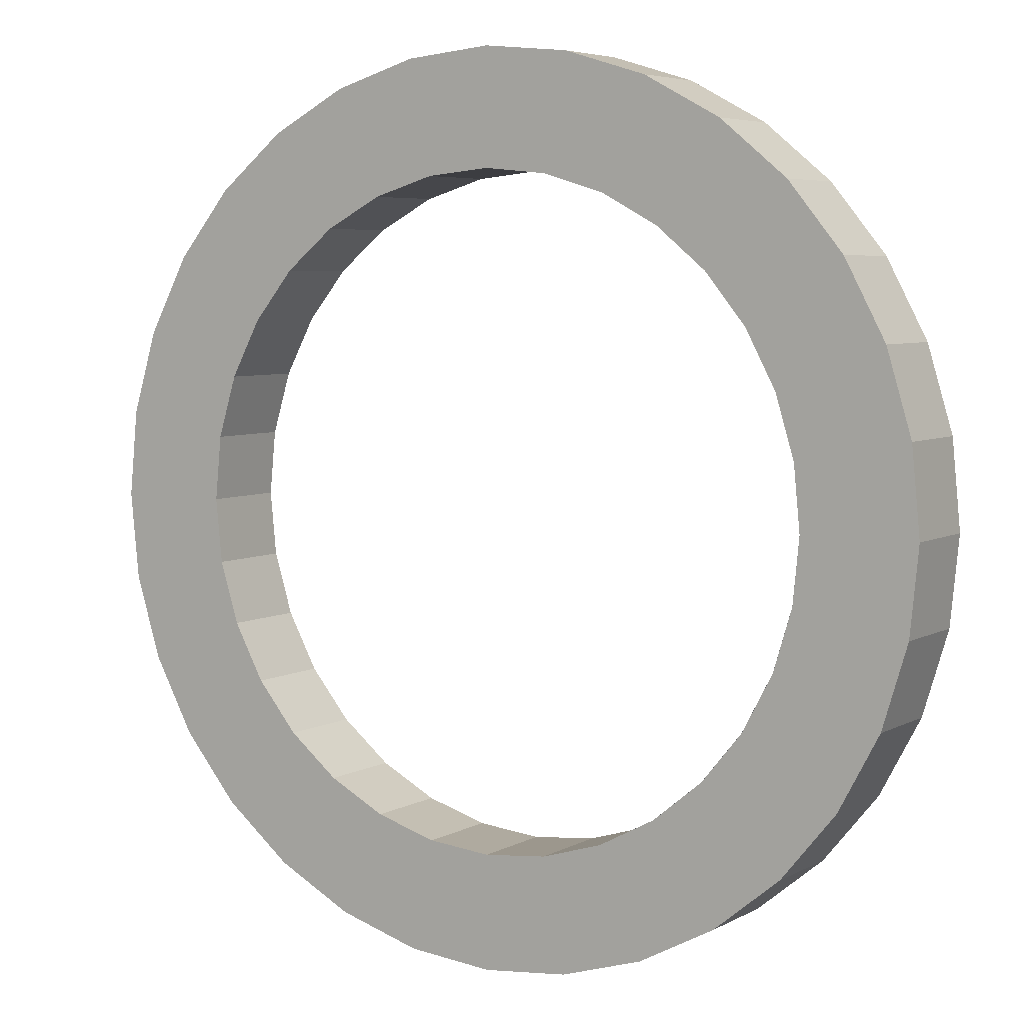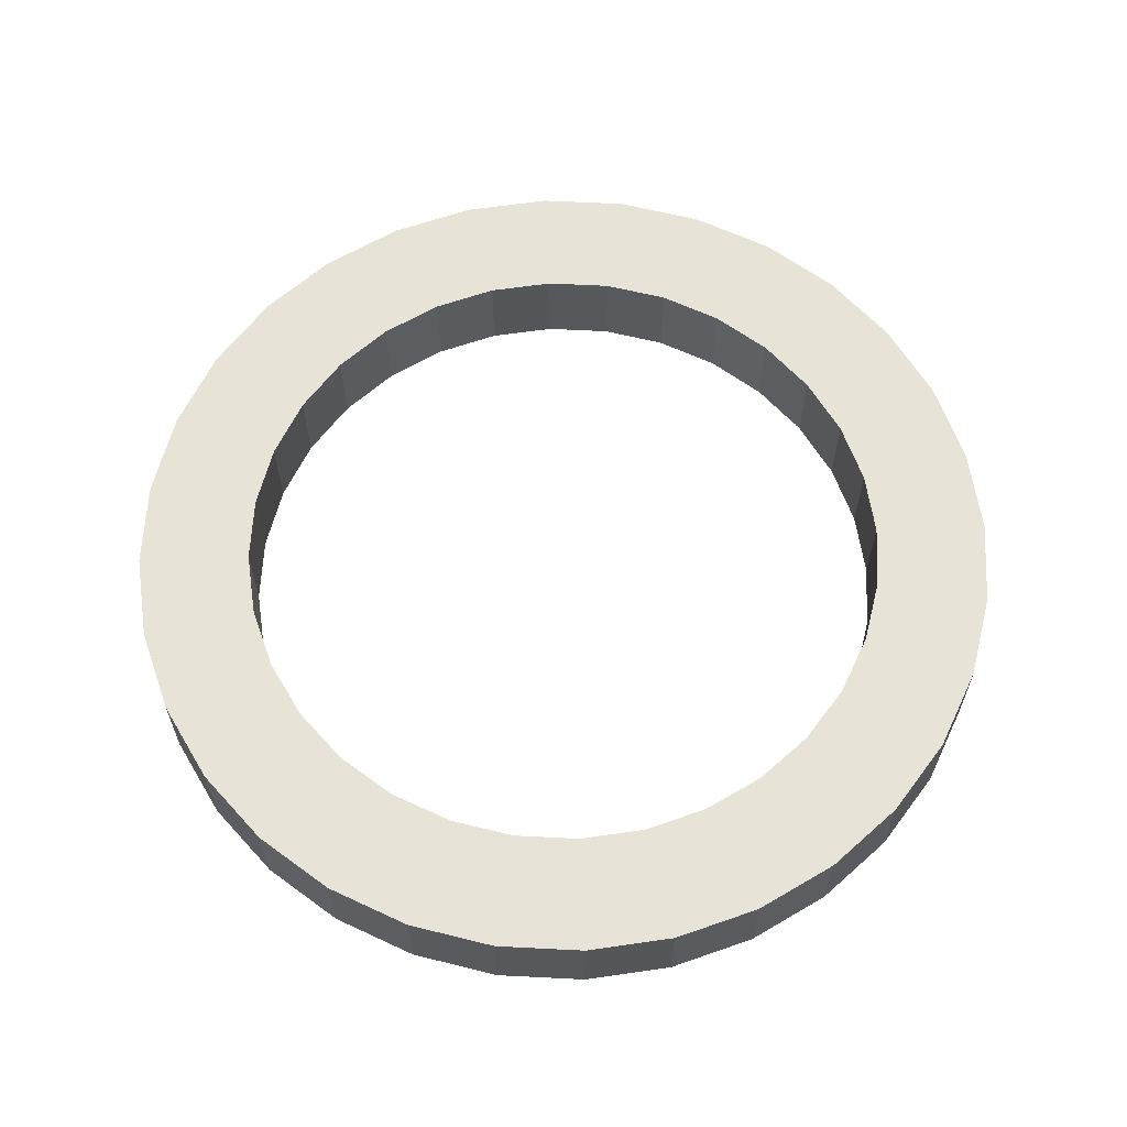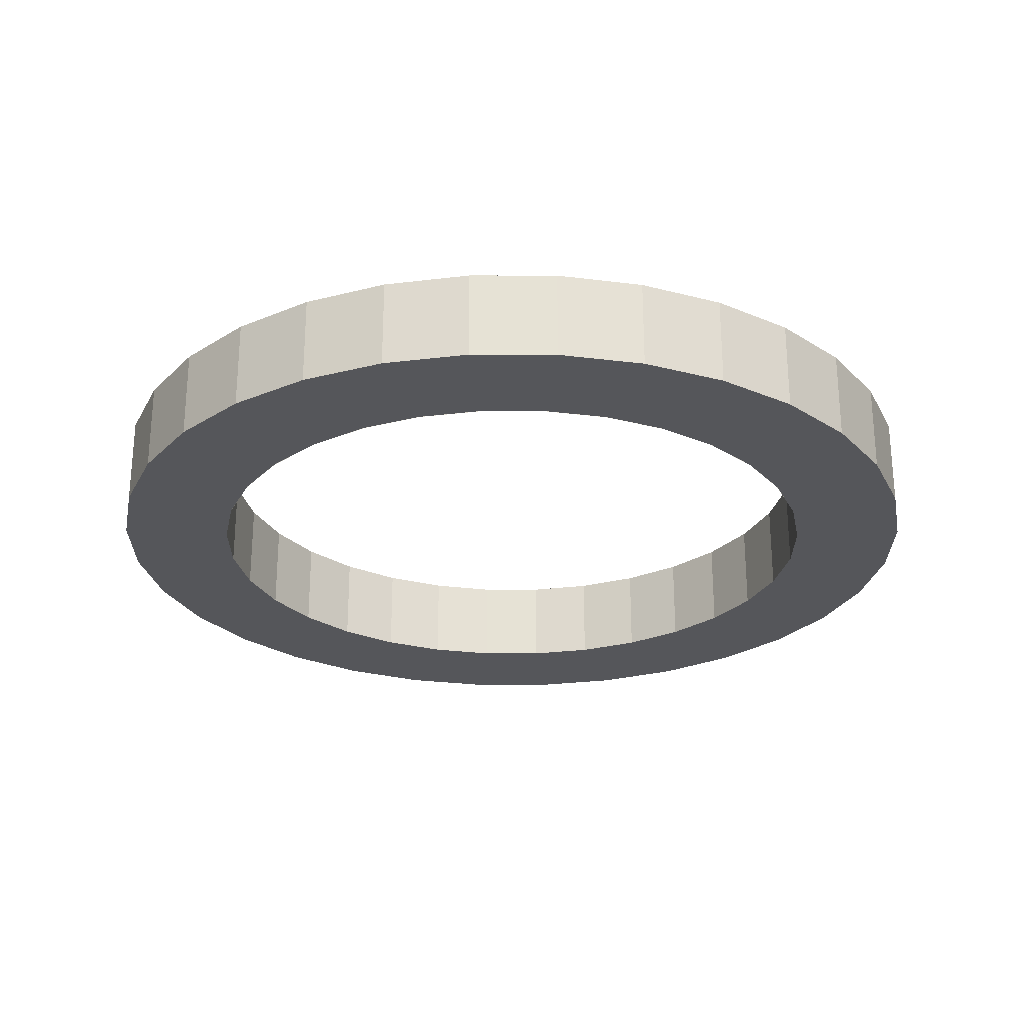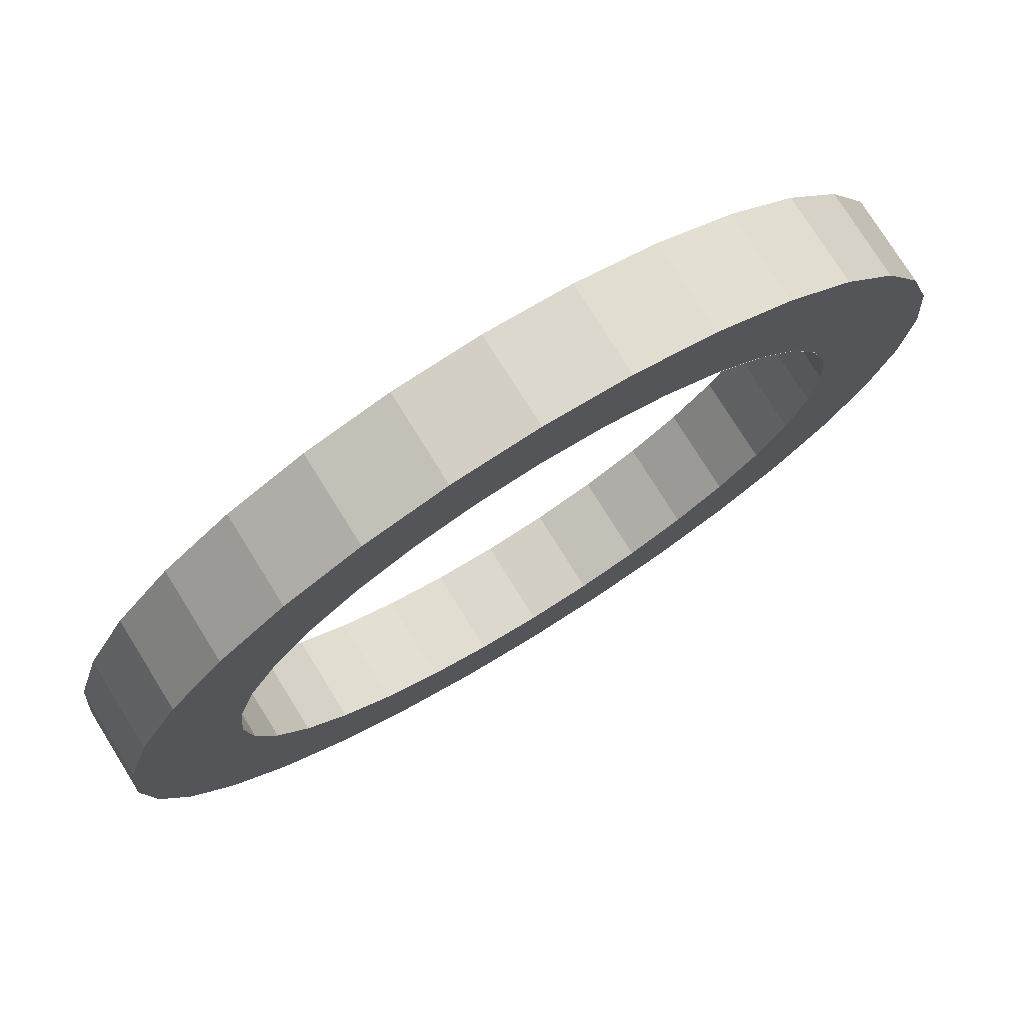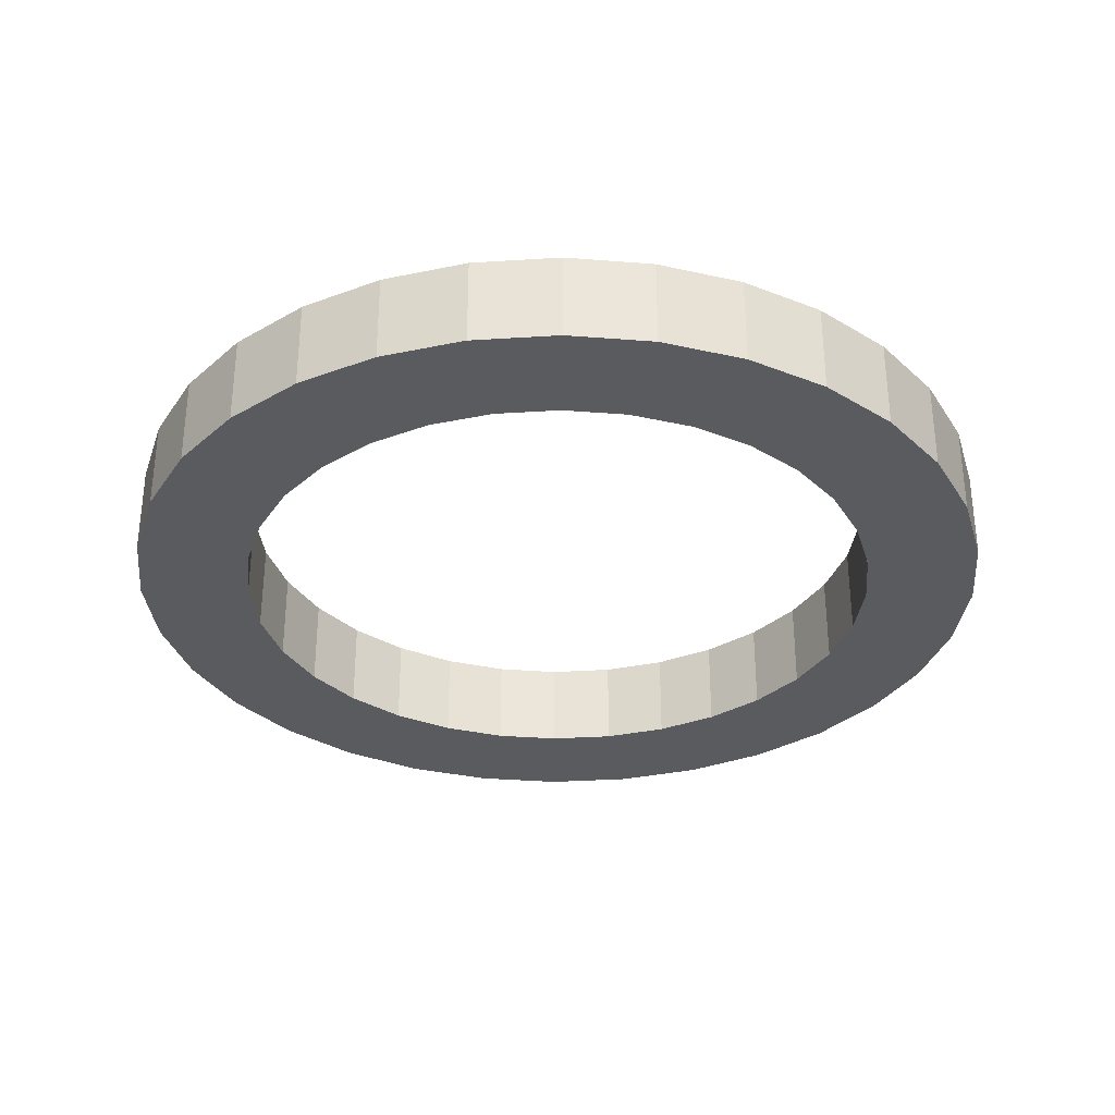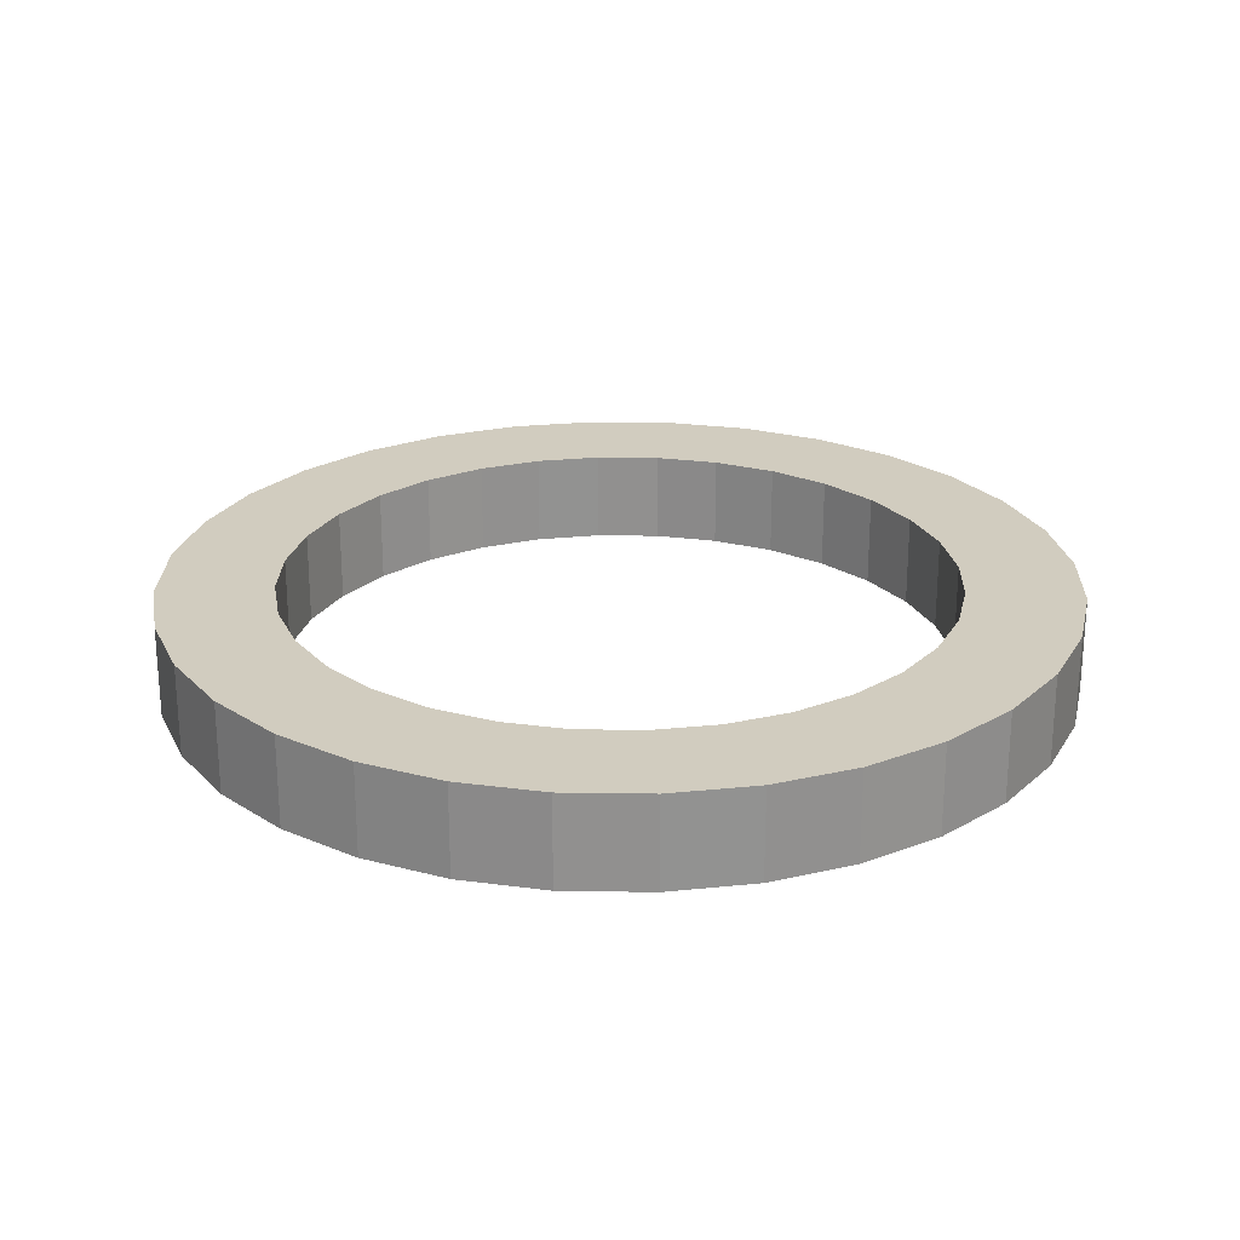
<metadata>
{"format":"obj","ext":"obj","renderer":"f3d","projection":"perspective","resolution":1024,"background":"white","views":[{"elev":5.5,"azim":32.2,"up":"+Z"},{"elev":62.2,"azim":87.3,"up":"+Y"},{"elev":-26.0,"azim":151.7,"up":"+Y"},{"elev":76.3,"azim":-31.9,"up":"+Z"},{"elev":-32.5,"azim":44.4,"up":"+Y"},{"elev":24.1,"azim":175.8,"up":"+Y"}]}
</metadata>
<code>
o Цилиндр
v -0 -0.1023 -0.743
v -0 0.1023 -0.743
v 0.1449 -0.1023 -0.7287
v 0.1449 0.1023 -0.7287
v 0.2843 -0.1023 -0.6864
v 0.2843 0.1023 -0.6864
v 0.4128 -0.1023 -0.6177
v 0.4128 0.1023 -0.6177
v 0.5254 -0.1023 -0.5254
v 0.5254 0.1023 -0.5254
v 0.6177 -0.1023 -0.4128
v 0.6177 0.1023 -0.4128
v 0.6864 -0.1023 -0.2843
v 0.6864 0.1023 -0.2843
v 0.7287 -0.1023 -0.1449
v 0.7287 0.1023 -0.1449
v 0.743 -0.1023 -0
v 0.743 0.1023 -0
v 0.7287 -0.1023 0.1449
v 0.7287 0.1023 0.1449
v 0.6864 -0.1023 0.2843
v 0.6864 0.1023 0.2843
v 0.6177 -0.1023 0.4128
v 0.6177 0.1023 0.4128
v 0.5254 -0.1023 0.5254
v 0.5254 0.1023 0.5254
v 0.4128 -0.1023 0.6177
v 0.4128 0.1023 0.6177
v 0.2843 -0.1023 0.6864
v 0.2843 0.1023 0.6864
v 0.1449 -0.1023 0.7287
v 0.1449 0.1023 0.7287
v -0 -0.1023 0.743
v -0 0.1023 0.743
v -0.1449 -0.1023 0.7287
v -0.1449 0.1023 0.7287
v -0.2843 -0.1023 0.6864
v -0.2843 0.1023 0.6864
v -0.4128 -0.1023 0.6177
v -0.4128 0.1023 0.6177
v -0.5254 -0.1023 0.5254
v -0.5254 0.1023 0.5254
v -0.6177 -0.1023 0.4128
v -0.6177 0.1023 0.4128
v -0.6864 -0.1023 0.2843
v -0.6864 0.1023 0.2843
v -0.7287 -0.1023 0.1449
v -0.7287 0.1023 0.1449
v -0.743 -0.1023 -1e-06
v -0.743 0.1023 -1e-06
v -0.7287 -0.1023 -0.1449
v -0.7287 0.1023 -0.1449
v -0.6864 -0.1023 -0.2843
v -0.6864 0.1023 -0.2843
v -0.6177 -0.1023 -0.4128
v -0.6177 0.1023 -0.4128
v -0.5254 -0.1023 -0.5254
v -0.5254 0.1023 -0.5254
v -0.4128 -0.1023 -0.6177
v -0.4128 0.1023 -0.6177
v -0.2843 -0.1023 -0.6864
v -0.2843 0.1023 -0.6864
v -0.1449 -0.1023 -0.7287
v -0.1449 0.1023 -0.7287
v 0 -0.1023 -1
v 0.1951 -0.1023 -0.9808
v 0.1951 0.1023 -0.9808
v 0 0.1023 -1
v 0.3827 -0.1023 -0.9239
v 0.3827 0.1023 -0.9239
v 0.5556 -0.1023 -0.8315
v 0.5556 0.1023 -0.8315
v 0.7071 -0.1023 -0.7071
v 0.7071 0.1023 -0.7071
v 0.8315 -0.1023 -0.5556
v 0.8315 0.1023 -0.5556
v 0.9239 -0.1023 -0.3827
v 0.9239 0.1023 -0.3827
v 0.9808 -0.1023 -0.1951
v 0.9808 0.1023 -0.1951
v 1 -0.1023 -0
v 1 0.1023 -0
v 0.9808 -0.1023 0.1951
v 0.9808 0.1023 0.1951
v 0.9239 -0.1023 0.3827
v 0.9239 0.1023 0.3827
v 0.8315 -0.1023 0.5556
v 0.8315 0.1023 0.5556
v 0.7071 -0.1023 0.7071
v 0.7071 0.1023 0.7071
v 0.5556 -0.1023 0.8315
v 0.5556 0.1023 0.8315
v 0.3827 -0.1023 0.9239
v 0.3827 0.1023 0.9239
v 0.1951 -0.1023 0.9808
v 0.1951 0.1023 0.9808
v -0 -0.1023 1
v -0 0.1023 1
v -0.1951 -0.1023 0.9808
v -0.1951 0.1023 0.9808
v -0.3827 -0.1023 0.9239
v -0.3827 0.1023 0.9239
v -0.5556 -0.1023 0.8315
v -0.5556 0.1023 0.8315
v -0.7071 -0.1023 0.7071
v -0.7071 0.1023 0.7071
v -0.8315 -0.1023 0.5556
v -0.8315 0.1023 0.5556
v -0.9239 -0.1023 0.3827
v -0.9239 0.1023 0.3827
v -0.9808 -0.1023 0.1951
v -0.9808 0.1023 0.1951
v -1 -0.1023 -1e-06
v -1 0.1023 -1e-06
v -0.9808 -0.1023 -0.1951
v -0.9808 0.1023 -0.1951
v -0.9239 -0.1023 -0.3827
v -0.9239 0.1023 -0.3827
v -0.8315 -0.1023 -0.5556
v -0.8315 0.1023 -0.5556
v -0.7071 -0.1023 -0.7071
v -0.7071 0.1023 -0.7071
v -0.5556 -0.1023 -0.8315
v -0.5556 0.1023 -0.8315
v -0.3827 -0.1023 -0.9239
v -0.3827 0.1023 -0.9239
v -0.1951 -0.1023 -0.9808
v -0.1951 0.1023 -0.9808
v -0 -0.1023 -0.743
v 0.1449 -0.1023 -0.7287
v 0.1449 0.1023 -0.7287
v -0 0.1023 -0.743
v 0.2843 -0.1023 -0.6864
v 0.2843 0.1023 -0.6864
v 0.4128 -0.1023 -0.6177
v 0.4128 0.1023 -0.6177
v 0.5254 -0.1023 -0.5254
v 0.5254 0.1023 -0.5254
v 0.6177 -0.1023 -0.4128
v 0.6177 0.1023 -0.4128
v 0.6864 -0.1023 -0.2843
v 0.6864 0.1023 -0.2843
v 0.7287 -0.1023 -0.1449
v 0.7287 0.1023 -0.1449
v 0.743 -0.1023 -0
v 0.743 0.1023 -0
v 0.7287 -0.1023 0.1449
v 0.7287 0.1023 0.1449
v 0.6864 -0.1023 0.2843
v 0.6864 0.1023 0.2843
v 0.6177 -0.1023 0.4128
v 0.6177 0.1023 0.4128
v 0.5254 -0.1023 0.5254
v 0.5254 0.1023 0.5254
v 0.4128 -0.1023 0.6177
v 0.4128 0.1023 0.6177
v 0.2843 -0.1023 0.6864
v 0.2843 0.1023 0.6864
v 0.1449 -0.1023 0.7287
v 0.1449 0.1023 0.7287
v -0 -0.1023 0.743
v -0 0.1023 0.743
v -0.1449 -0.1023 0.7287
v -0.1449 0.1023 0.7287
v -0.2843 -0.1023 0.6864
v -0.2843 0.1023 0.6864
v -0.4128 -0.1023 0.6177
v -0.4128 0.1023 0.6177
v -0.5254 -0.1023 0.5254
v -0.5254 0.1023 0.5254
v -0.6177 -0.1023 0.4128
v -0.6177 0.1023 0.4128
v -0.6864 -0.1023 0.2843
v -0.6864 0.1023 0.2843
v -0.7287 -0.1023 0.1449
v -0.7287 0.1023 0.1449
v -0.743 -0.1023 -1e-06
v -0.743 0.1023 -1e-06
v -0.7287 -0.1023 -0.1449
v -0.7287 0.1023 -0.1449
v -0.6864 -0.1023 -0.2843
v -0.6864 0.1023 -0.2843
v -0.6177 -0.1023 -0.4128
v -0.6177 0.1023 -0.4128
v -0.5254 -0.1023 -0.5254
v -0.5254 0.1023 -0.5254
v -0.4128 -0.1023 -0.6177
v -0.4128 0.1023 -0.6177
v -0.2843 -0.1023 -0.6864
v -0.2843 0.1023 -0.6864
v -0.1449 -0.1023 -0.7287
v -0.1449 0.1023 -0.7287
v 0.1449 -0.1028 -0.7287
v 0 -0.1028 -0.743
v 0.2843 -0.1028 -0.6864
v 0.4128 -0.1028 -0.6177
v 0.5254 -0.1028 -0.5254
v 0.6177 -0.1028 -0.4128
v 0.6864 -0.1028 -0.2843
v 0.7287 -0.1028 -0.1449
v 0.743 -0.1028 -0
v 0.7287 -0.1028 0.1449
v 0.6864 -0.1028 0.2843
v 0.6177 -0.1028 0.4128
v 0.5254 -0.1028 0.5254
v 0.4128 -0.1028 0.6177
v 0.2843 -0.1028 0.6864
v 0.1449 -0.1028 0.7287
v 0 -0.1028 0.743
v -0.1449 -0.1028 0.7287
v -0.2843 -0.1028 0.6864
v -0.4128 -0.1028 0.6177
v -0.5254 -0.1028 0.5254
v -0.6177 -0.1028 0.4128
v -0.6864 -0.1028 0.2843
v -0.7287 -0.1028 0.1449
v -0.743 -0.1028 -1e-06
v -0.7287 -0.1028 -0.1449
v -0.6864 -0.1028 -0.2843
v -0.6177 -0.1028 -0.4128
v -0.5254 -0.1028 -0.5254
v -0.4128 -0.1028 -0.6177
v -0.2843 -0.1028 -0.6864
v -0.1449 -0.1028 -0.7287
f 65 68 67 66
f 66 67 70 69
f 69 70 72 71
f 71 72 74 73
f 73 74 76 75
f 75 76 78 77
f 77 78 80 79
f 79 80 82 81
f 81 82 84 83
f 83 84 86 85
f 85 86 88 87
f 87 88 90 89
f 89 90 92 91
f 91 92 94 93
f 93 94 96 95
f 95 96 98 97
f 97 98 100 99
f 99 100 102 101
f 101 102 104 103
f 103 104 106 105
f 105 106 108 107
f 107 108 110 109
f 109 110 112 111
f 111 112 114 113
f 113 114 116 115
f 115 116 118 117
f 117 118 120 119
f 119 120 122 121
f 121 122 124 123
f 123 124 126 125
f 23 25 153 151
f 125 126 128 127
f 127 128 68 65
f 49 51 179 177
f 3 1 65 66
f 2 4 67 68
f 5 3 66 69
f 4 6 70 67
f 7 5 69 71
f 6 8 72 70
f 9 7 71 73
f 8 10 74 72
f 11 9 73 75
f 10 12 76 74
f 13 11 75 77
f 12 14 78 76
f 15 13 77 79
f 14 16 80 78
f 17 15 79 81
f 16 18 82 80
f 19 17 81 83
f 18 20 84 82
f 21 19 83 85
f 20 22 86 84
f 23 21 85 87
f 22 24 88 86
f 25 23 87 89
f 24 26 90 88
f 27 25 89 91
f 26 28 92 90
f 29 27 91 93
f 28 30 94 92
f 31 29 93 95
f 30 32 96 94
f 33 31 95 97
f 32 34 98 96
f 35 33 97 99
f 34 36 100 98
f 37 35 99 101
f 36 38 102 100
f 39 37 101 103
f 38 40 104 102
f 41 39 103 105
f 40 42 106 104
f 43 41 105 107
f 42 44 108 106
f 45 43 107 109
f 44 46 110 108
f 47 45 109 111
f 46 48 112 110
f 49 47 111 113
f 48 50 114 112
f 51 49 113 115
f 50 52 116 114
f 53 51 115 117
f 52 54 118 116
f 55 53 117 119
f 54 56 120 118
f 57 55 119 121
f 56 58 122 120
f 59 57 121 123
f 58 60 124 122
f 61 59 123 125
f 60 62 126 124
f 63 61 125 127
f 62 64 128 126
f 1 63 127 65
f 64 2 68 128
f 178 176 216 217
f 52 50 178 180
f 26 24 152 154
f 51 53 181 179
f 25 27 155 153
f 54 52 180 182
f 28 26 154 156
f 53 55 183 181
f 27 29 157 155
f 1 3 130 129
f 56 54 182 184
f 30 28 156 158
f 4 2 132 131
f 55 57 185 183
f 29 31 159 157
f 3 5 133 130
f 58 56 184 186
f 32 30 158 160
f 6 4 131 134
f 57 59 187 185
f 31 33 161 159
f 5 7 135 133
f 60 58 186 188
f 34 32 160 162
f 8 6 134 136
f 59 61 189 187
f 33 35 163 161
f 7 9 137 135
f 62 60 188 190
f 36 34 162 164
f 10 8 136 138
f 61 63 191 189
f 35 37 165 163
f 9 11 139 137
f 64 62 190 192
f 38 36 164 166
f 12 10 138 140
f 63 1 129 191
f 37 39 167 165
f 11 13 141 139
f 2 64 192 132
f 40 38 166 168
f 14 12 140 142
f 39 41 169 167
f 13 15 143 141
f 42 40 168 170
f 16 14 142 144
f 41 43 171 169
f 15 17 145 143
f 44 42 170 172
f 18 16 144 146
f 43 45 173 171
f 17 19 147 145
f 46 44 172 174
f 20 18 146 148
f 45 47 175 173
f 19 21 149 147
f 48 46 174 176
f 22 20 148 150
f 47 49 177 175
f 21 23 151 149
f 50 48 176 178
f 24 22 150 152
f 138 136 196 197
f 192 190 223 224
f 152 150 203 204
f 166 164 210 211
f 180 178 217 218
f 140 138 197 198
f 132 192 224 194
f 154 152 204 205
f 168 166 211 212
f 182 180 218 219
f 142 140 198 199
f 156 154 205 206
f 170 168 212 213
f 184 182 219 220
f 144 142 199 200
f 158 156 206 207
f 172 170 213 214
f 131 132 194 193
f 186 184 220 221
f 146 144 200 201
f 160 158 207 208
f 174 172 214 215
f 134 131 193 195
f 188 186 221 222
f 148 146 201 202
f 162 160 208 209
f 176 174 215 216
f 136 134 195 196
f 190 188 222 223
f 150 148 202 203
f 164 162 209 210

</code>
